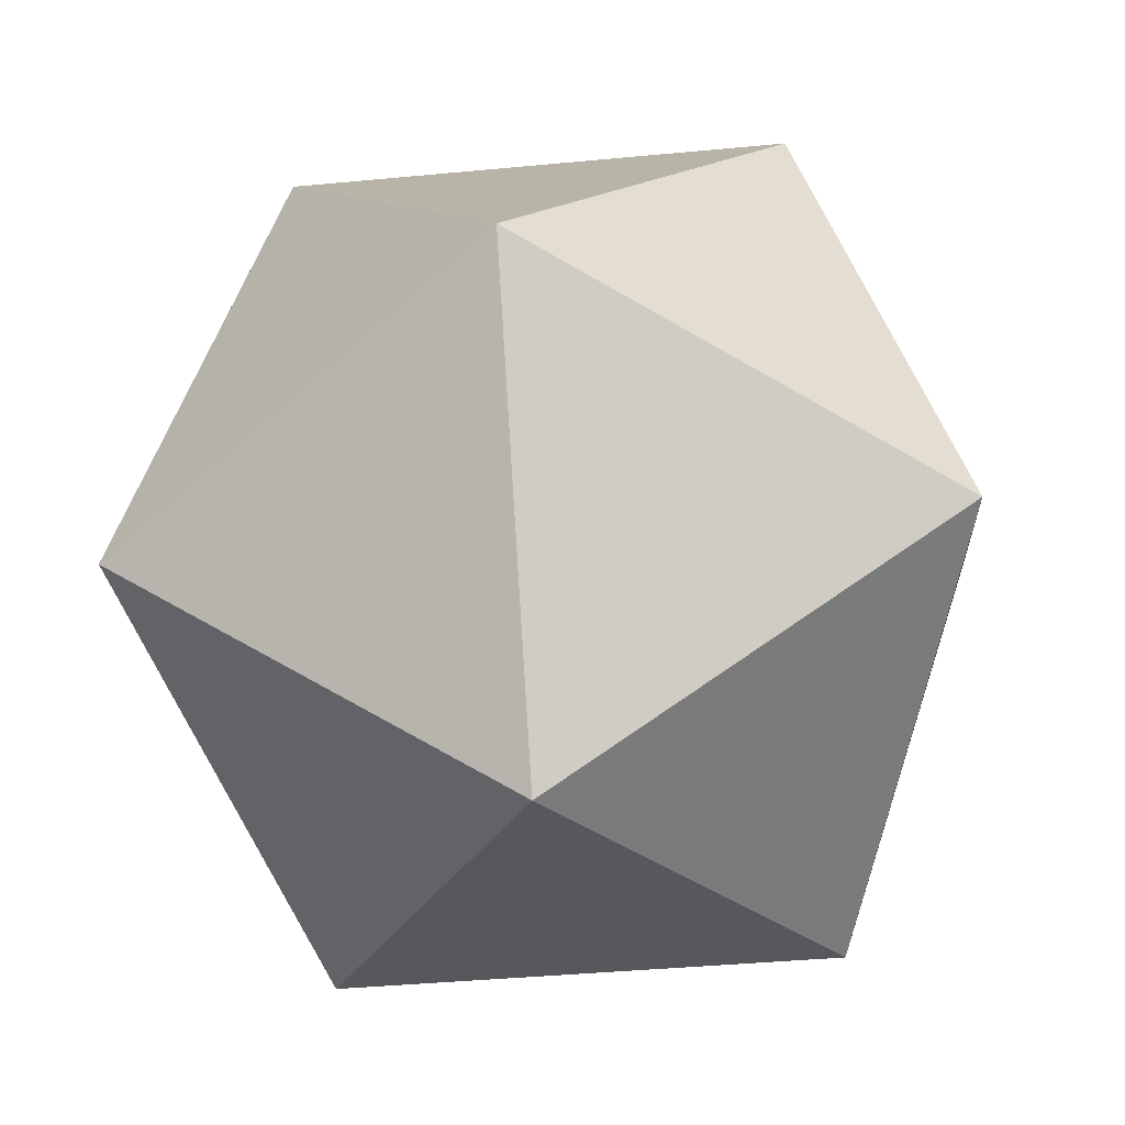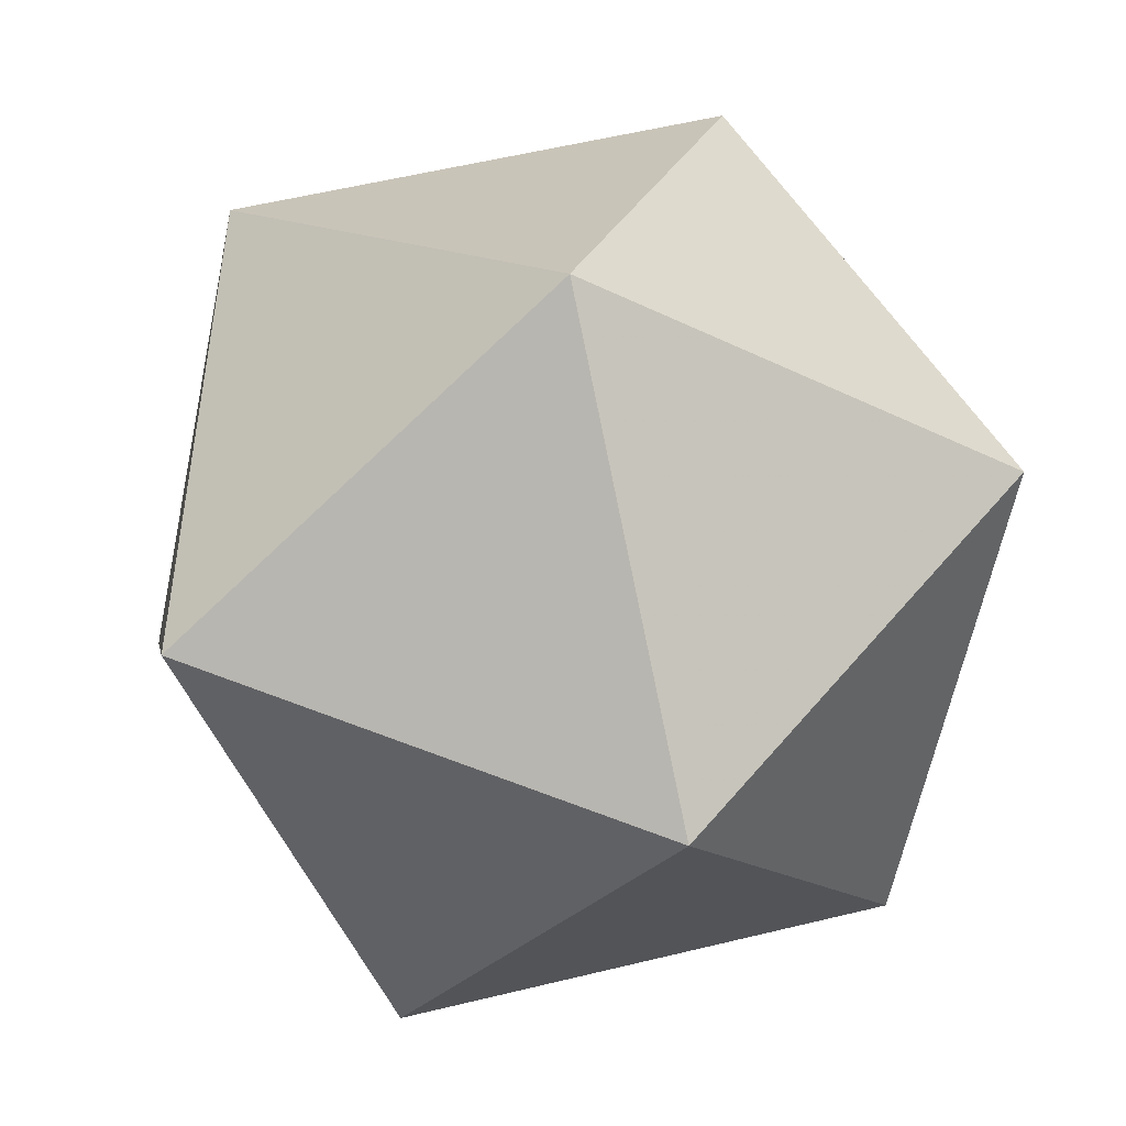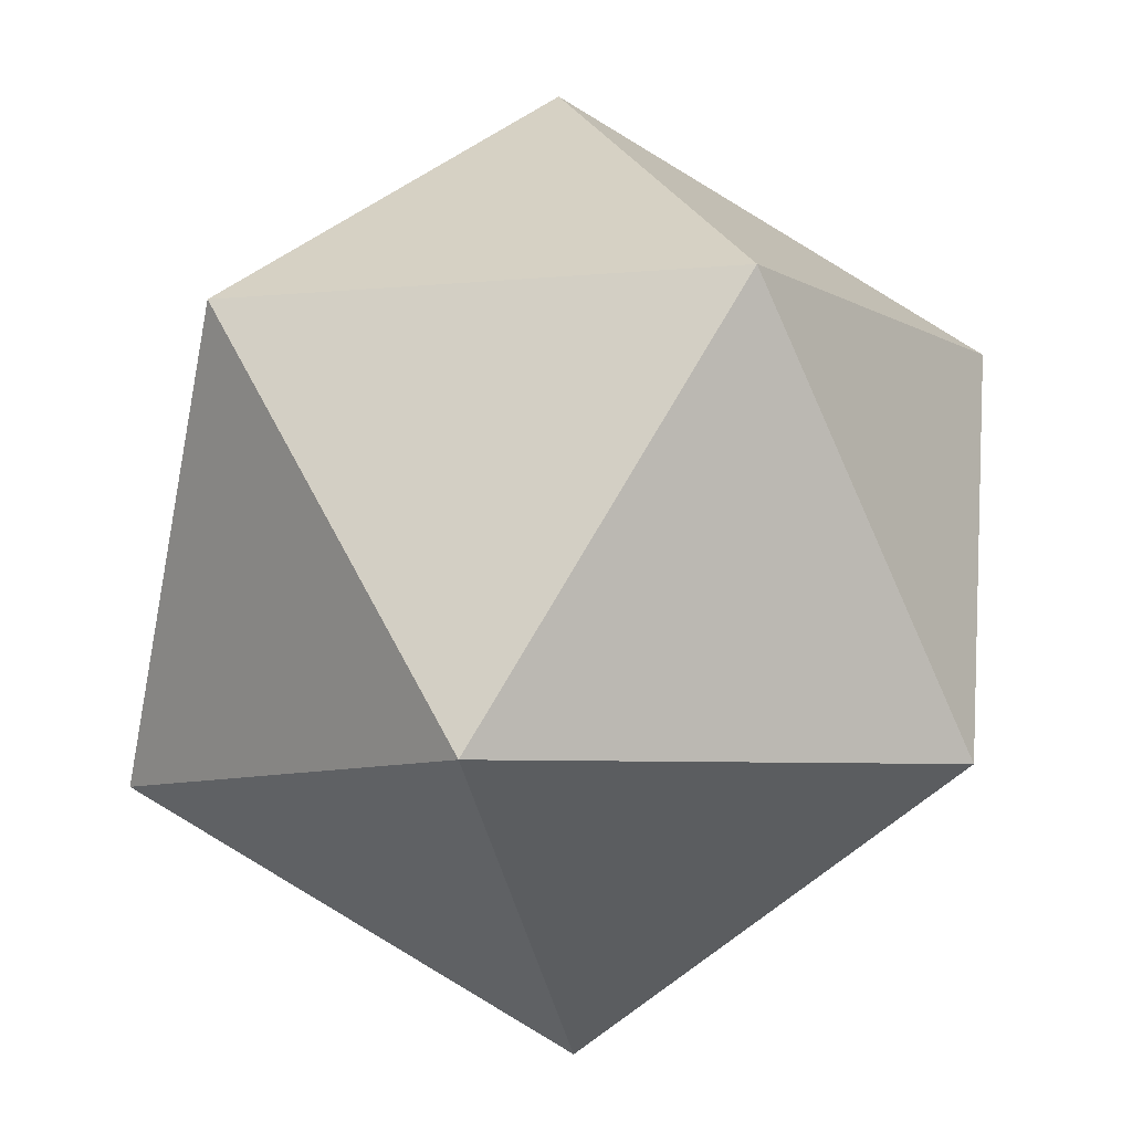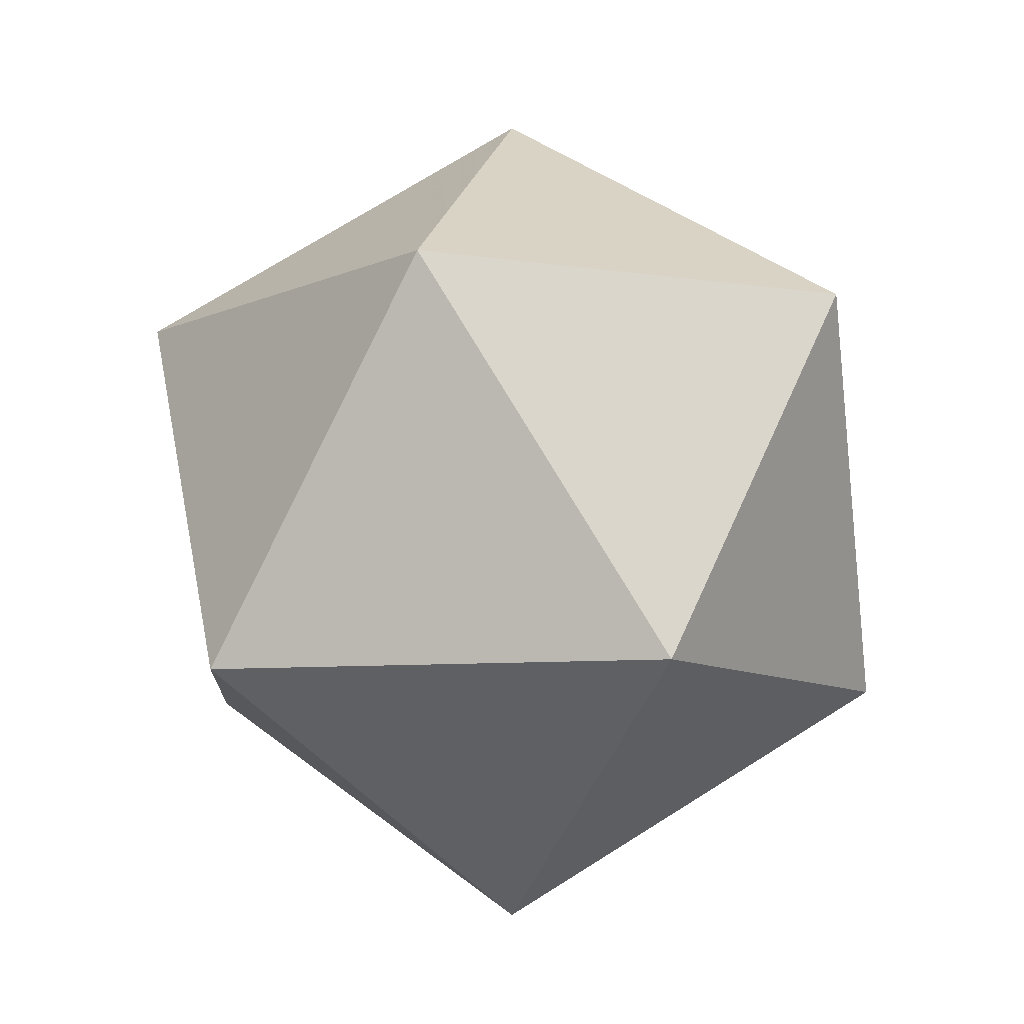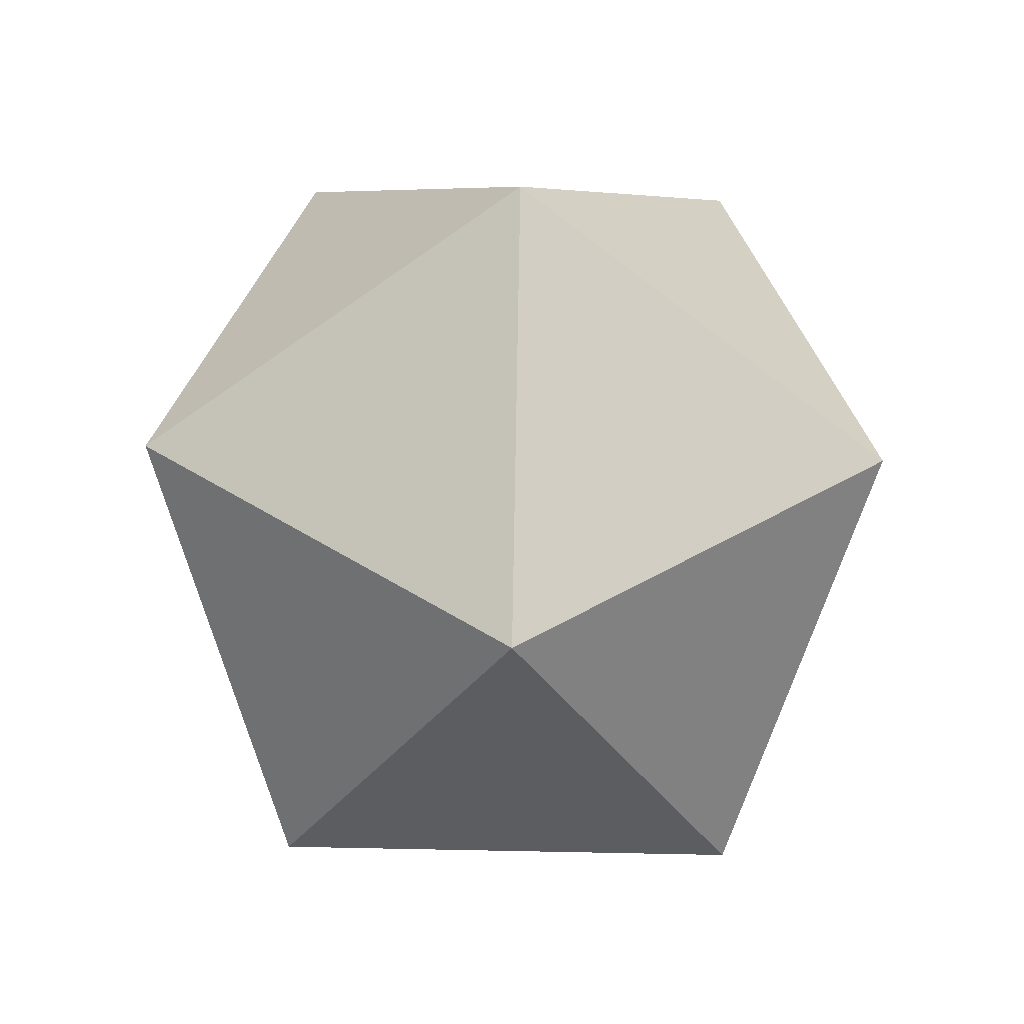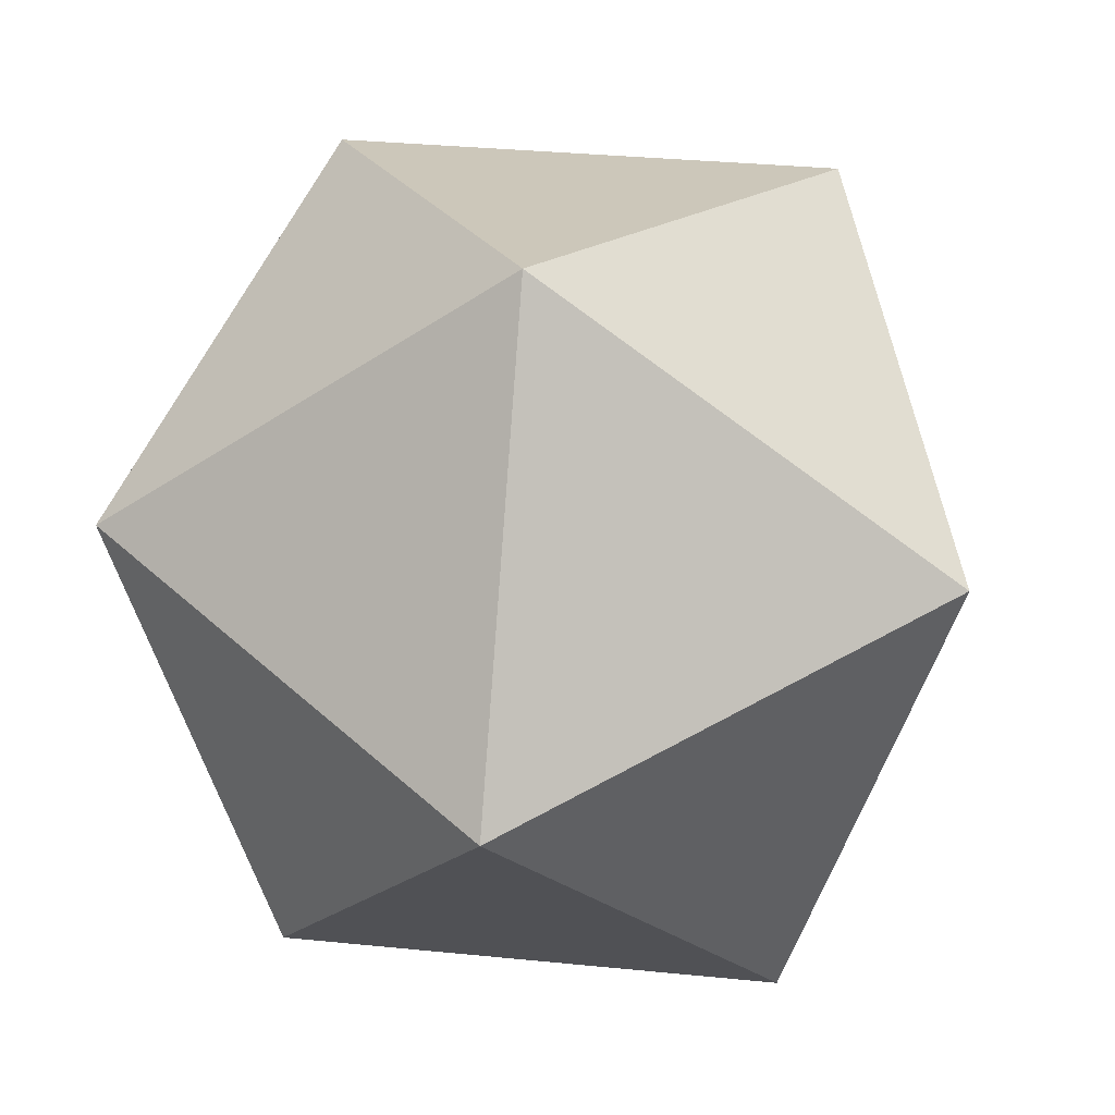
<metadata>
{"format":"obj","ext":"obj","renderer":"f3d","projection":"perspective","resolution":1024,"background":"white","views":[{"elev":-38.5,"azim":6.9,"up":"+Z"},{"elev":15.1,"azim":48.6,"up":"+Z"},{"elev":36.7,"azim":129.1,"up":"+Z"},{"elev":-8.7,"azim":-58.6,"up":"+Y"},{"elev":-73.2,"azim":106.8,"up":"+Y"},{"elev":32.0,"azim":-171.9,"up":"+Z"}]}
</metadata>
<code>
v -0.2629 -0.2236 0.3618
v -0.4253 -0.2236 -0.1382
v 0 -0.2236 -0.4472
v 0.4253 -0.2236 -0.1382
v 0 -0.5 0
v 0.2629 -0.2236 0.3618
v 0 0.5 0
v 0.4253 0.2236 0.1382
v 0 0.2236 0.4472
v 0.2629 0.2236 -0.3618
v -0.2629 0.2236 -0.3618
v -0.4253 0.2236 0.1382
f 3 5 2
f 12 7 11
f 10 8 4
f 12 11 2
f 8 9 6
f 2 5 1
f 1 5 6
f 10 7 8
f 9 12 1
f 11 10 3
f 11 7 10
f 9 7 12
f 8 7 9
f 6 5 4
f 4 5 3
f 3 2 11
f 1 6 9
f 2 1 12
f 6 4 8
f 4 3 10

</code>
